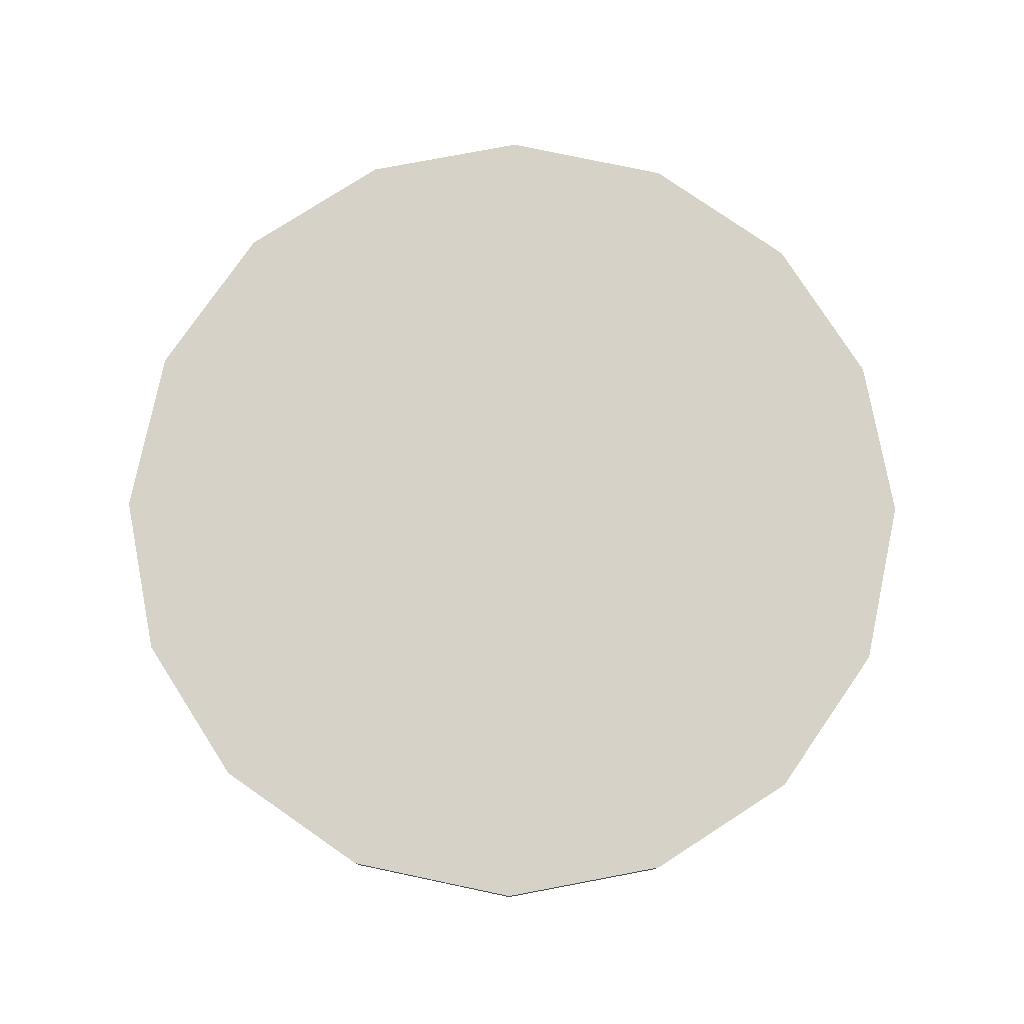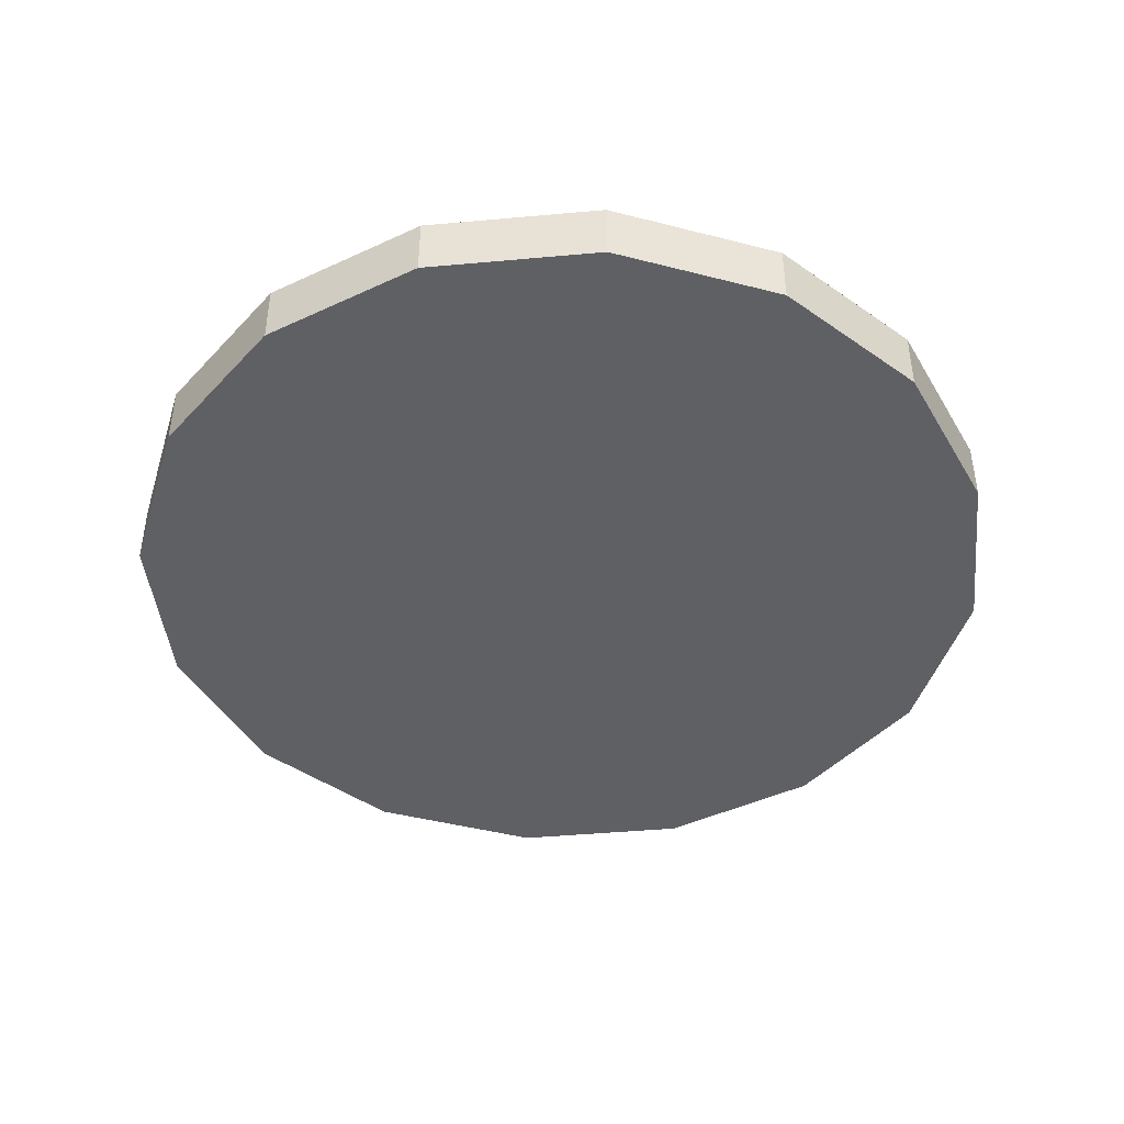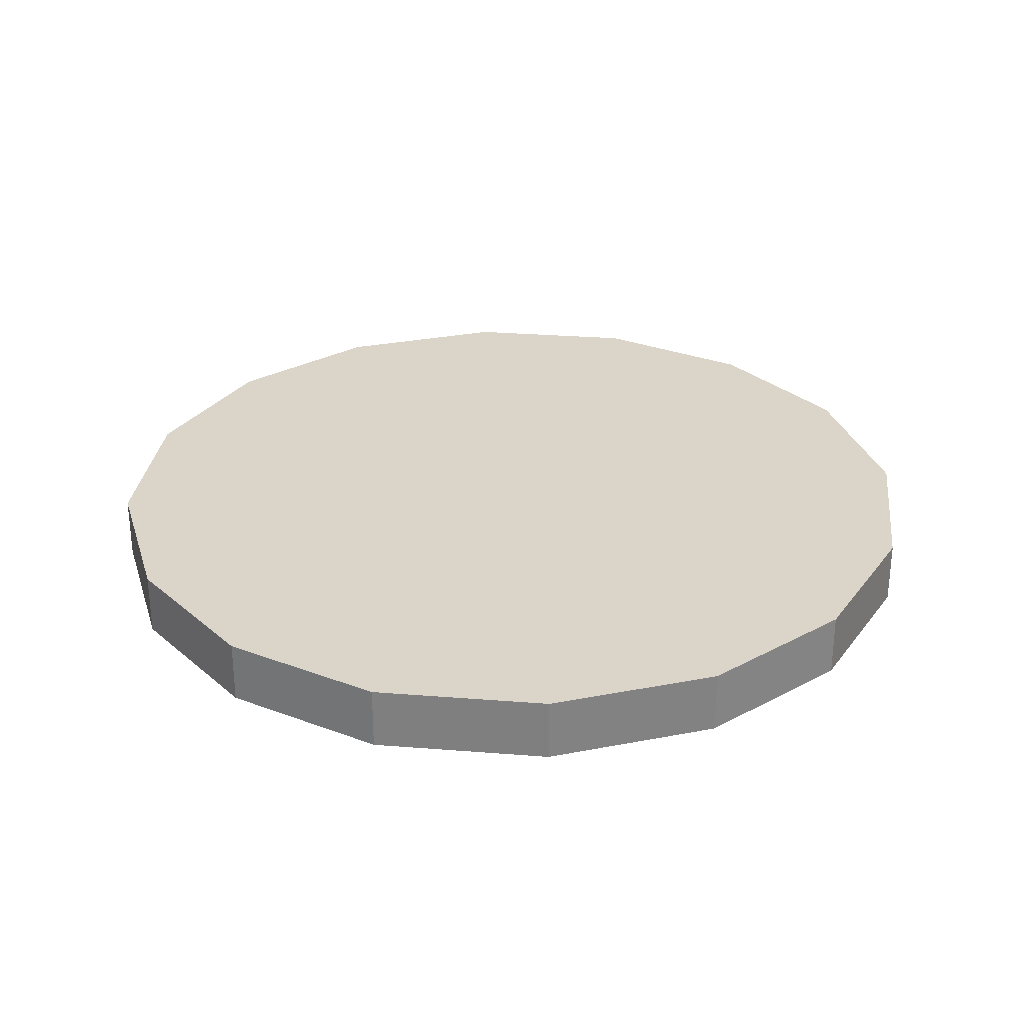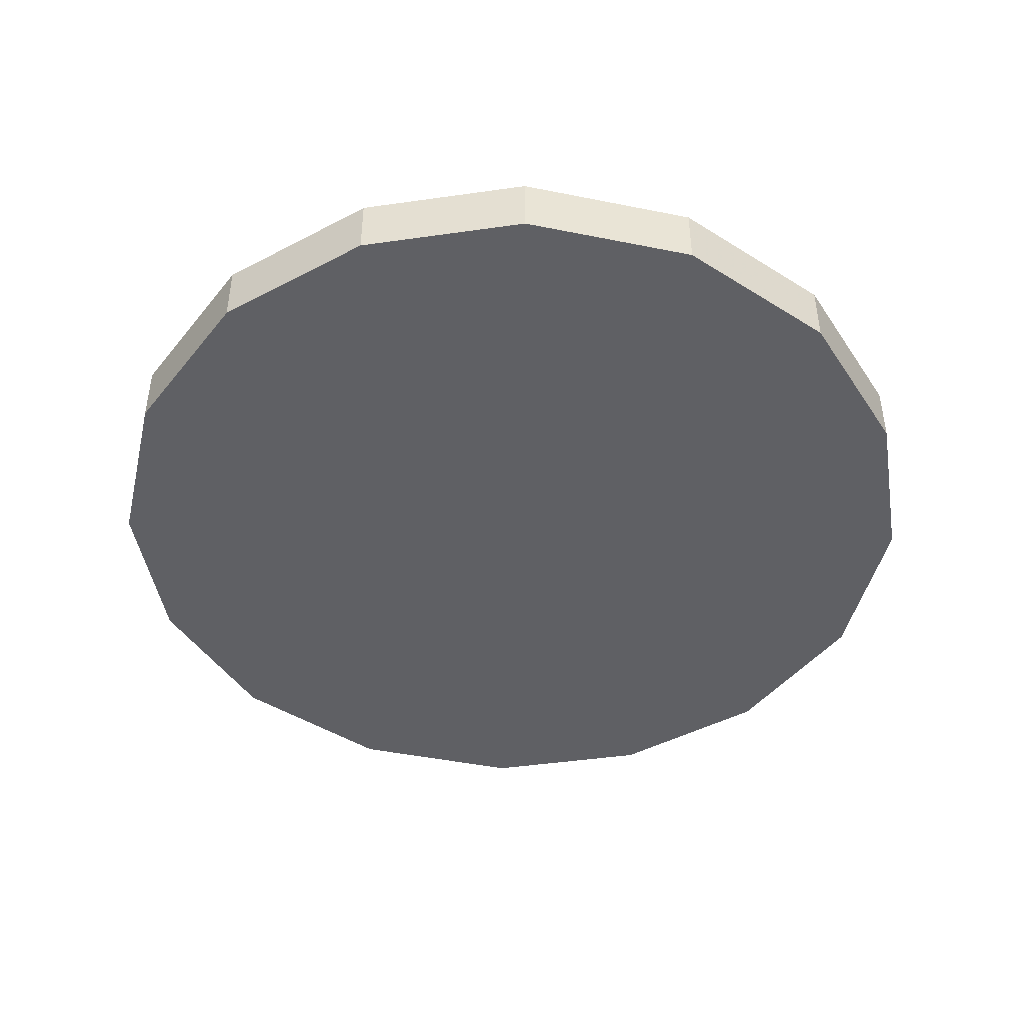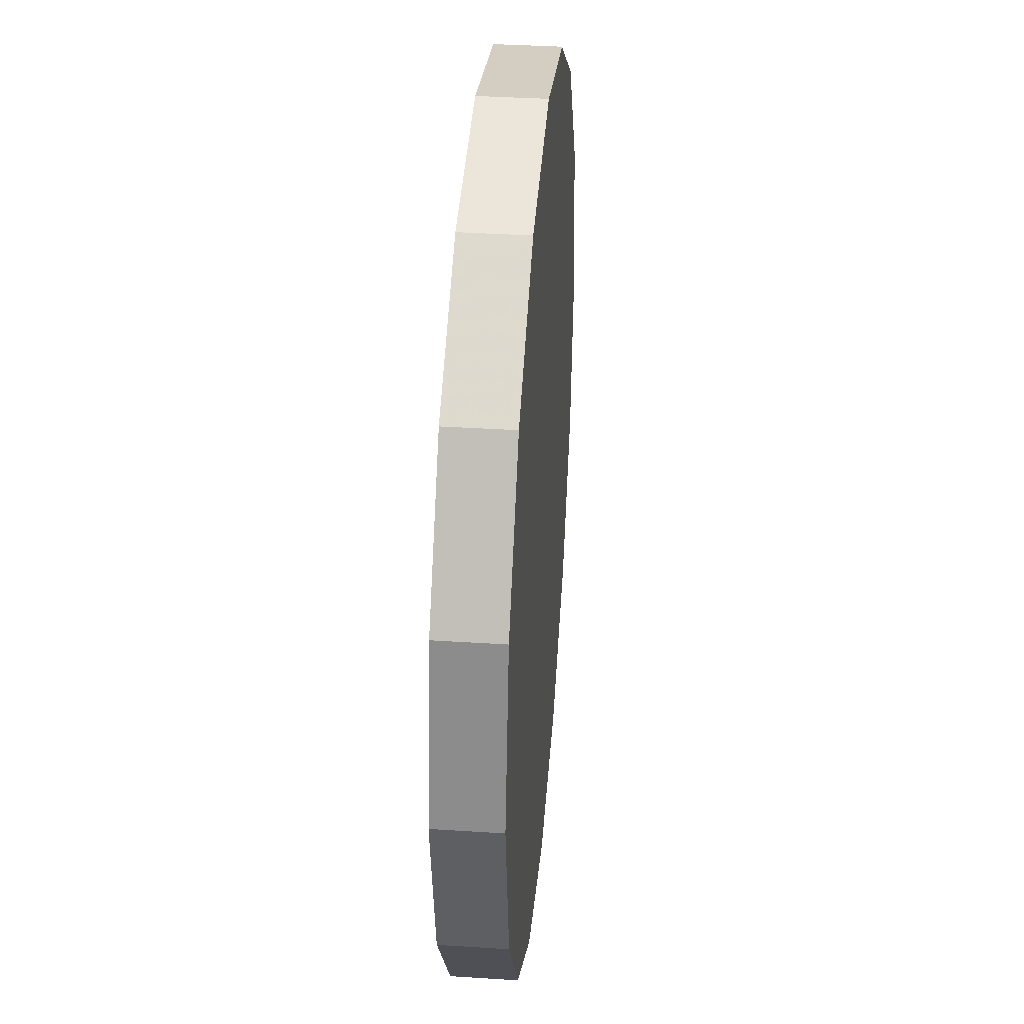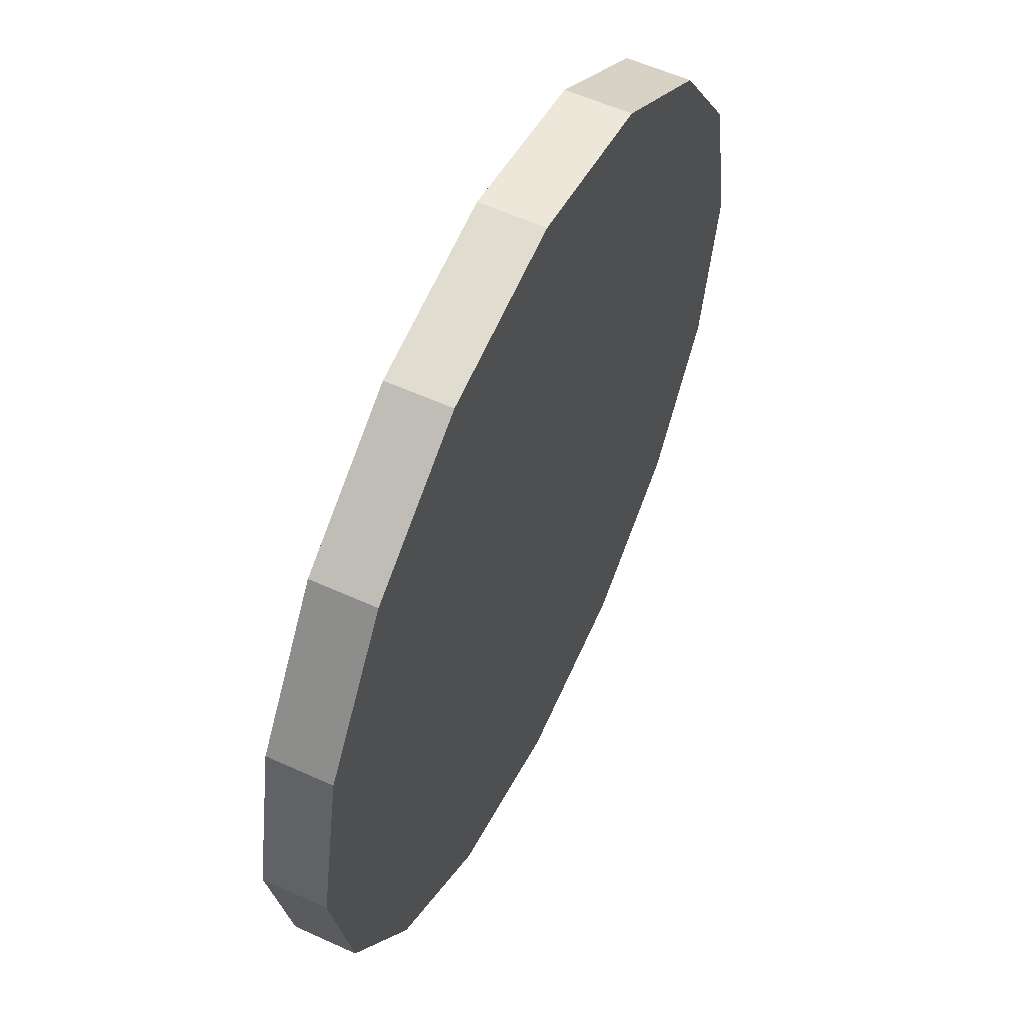
<metadata>
{"format":"obj","ext":"obj","renderer":"f3d","projection":"perspective","resolution":1024,"background":"white","views":[{"elev":78.5,"azim":113.3,"up":"+Y"},{"elev":-44.2,"azim":84.6,"up":"+Y"},{"elev":29.2,"azim":-94.7,"up":"+Y"},{"elev":-45.1,"azim":65.4,"up":"+Y"},{"elev":36.5,"azim":-85.2,"up":"+Z"},{"elev":56.8,"azim":115.5,"up":"+Z"}]}
</metadata>
<code>
v  0.98 -0.1406 -0
v  0.9029 -0.1406 -0.3813
v  0.6928 -0.1406 -0.6928
v  0.3813 -0.1406 -0.9029
v  -4e-08 -0.1406 -0.98
v  -0.3813 -0.1406 -0.9029
v  -0.6928 -0.1406 -0.6928
v  -0.9029 -0.1406 -0.3813
v  -0.98 -0.1406 9e-08
v  -0.9029 -0.1406 0.3813
v  -0.6928 -0.1406 0.6928
v  -0.3813 -0.1406 0.9029
v  1e-08 -0.1406 0.98
v  0.3813 -0.1406 0.9029
v  0.6928 -0.1406 0.6928
v  0.9029 -0.1406 0.3813
v  0.98 0 -0
v  0.9029 0 -0.3813
v  0.6928 0 -0.6928
v  0.3813 0 -0.9029
v  -4e-08 0 -0.98
v  -0.3813 0 -0.9029
v  -0.6928 0 -0.6928
v  -0.9029 0 -0.3813
v  -0.98 0 9e-08
v  -0.9029 0 0.3813
v  -0.6928 0 0.6928
v  -0.3813 0 0.9029
v  1e-08 0 0.98
v  0.3813 0 0.9029
v  0.6928 0 0.6928
v  0.9029 0 0.3813
o Circle_2in_COL
g Circle_2in_COL
f 18 17 1
f 1 2 18
f 19 18 2
f 2 3 19
f 20 19 3
f 3 4 20
f 21 20 4
f 4 5 21
f 22 21 5
f 5 6 22
f 23 22 6
f 6 7 23
f 24 23 7
f 7 8 24
f 25 24 8
f 8 9 25
f 26 25 9
f 9 10 26
f 27 26 10
f 10 11 27
f 28 27 11
f 11 12 28
f 29 28 12
f 12 13 29
f 30 29 13
f 13 14 30
f 31 30 14
f 14 15 31
f 32 31 15
f 15 16 32
f 17 32 16
f 16 1 17
f 3 2 1
f 3 1 16
f 3 16 15
f 4 3 15
f 5 4 15
f 6 5 15
f 7 6 15
f 8 7 15
f 9 8 15
f 10 9 15
f 11 10 15
f 12 11 15
f 12 15 14
f 12 14 13
f 28 29 30
f 28 30 31
f 17 18 19
f 32 17 19
f 31 32 19
f 31 19 20
f 31 20 21
f 31 21 22
f 31 22 23
f 31 23 24
f 31 24 25
f 31 25 26
f 31 26 27
f 28 31 27

</code>
